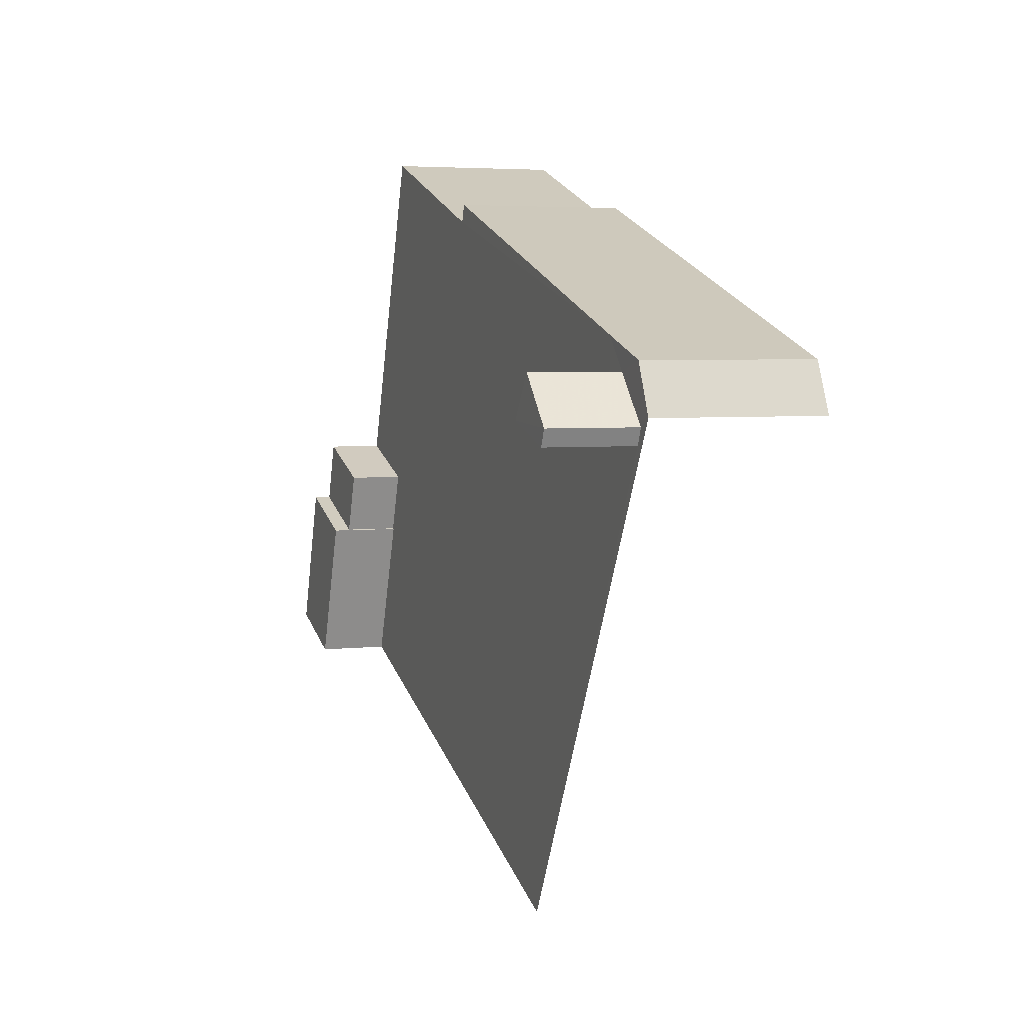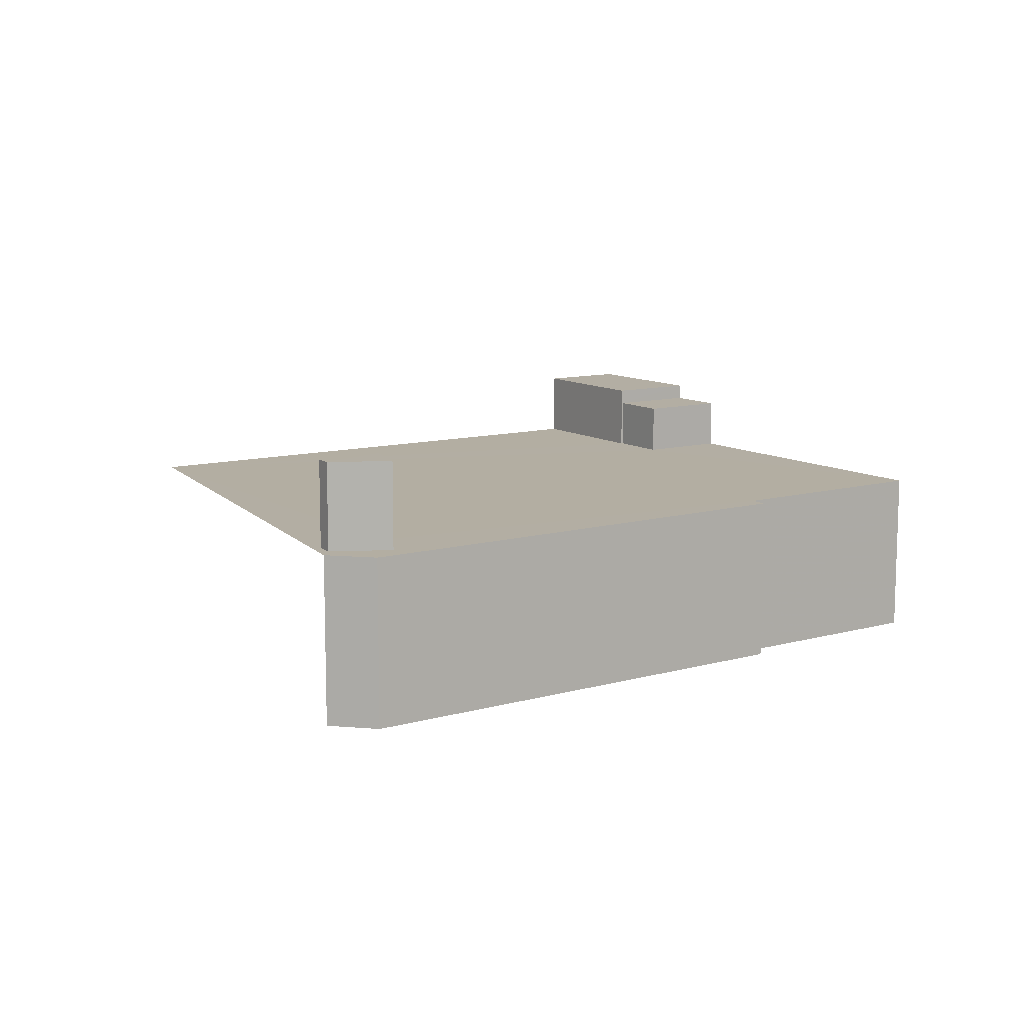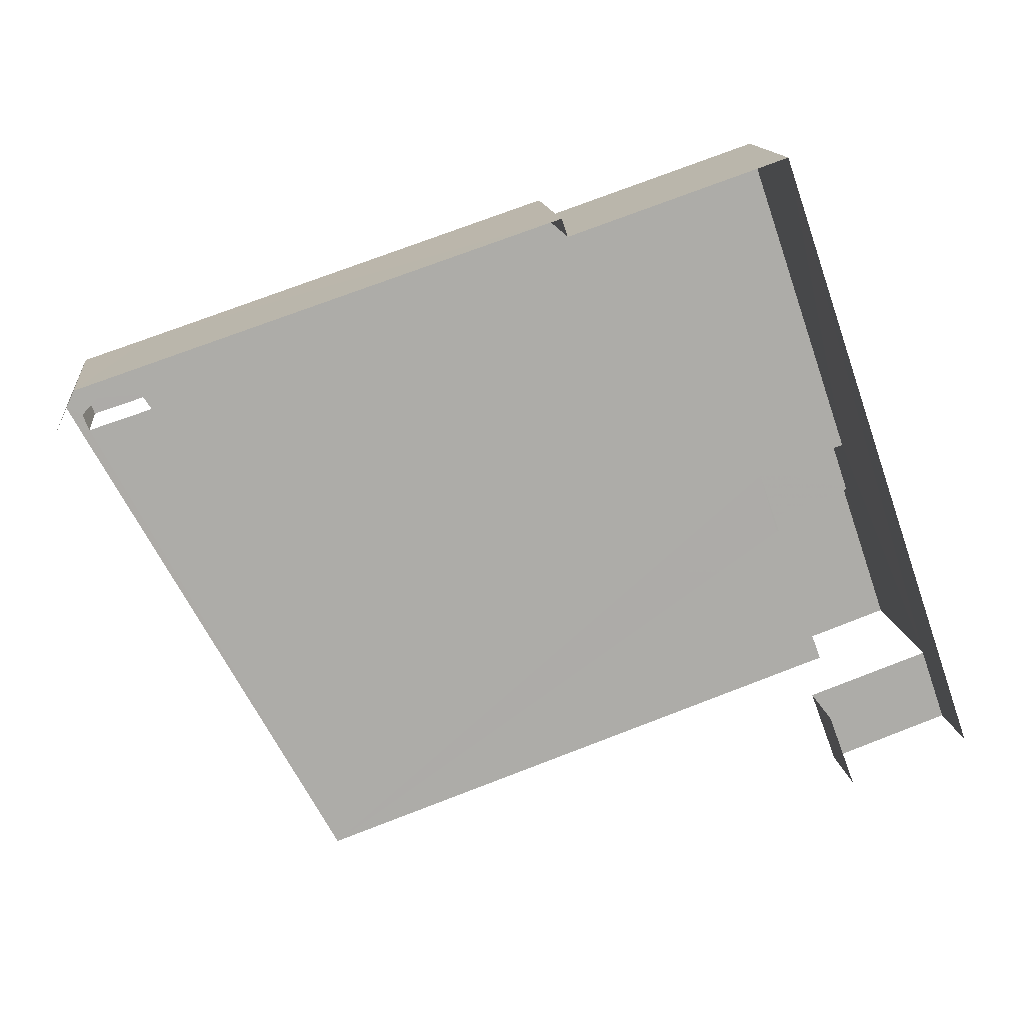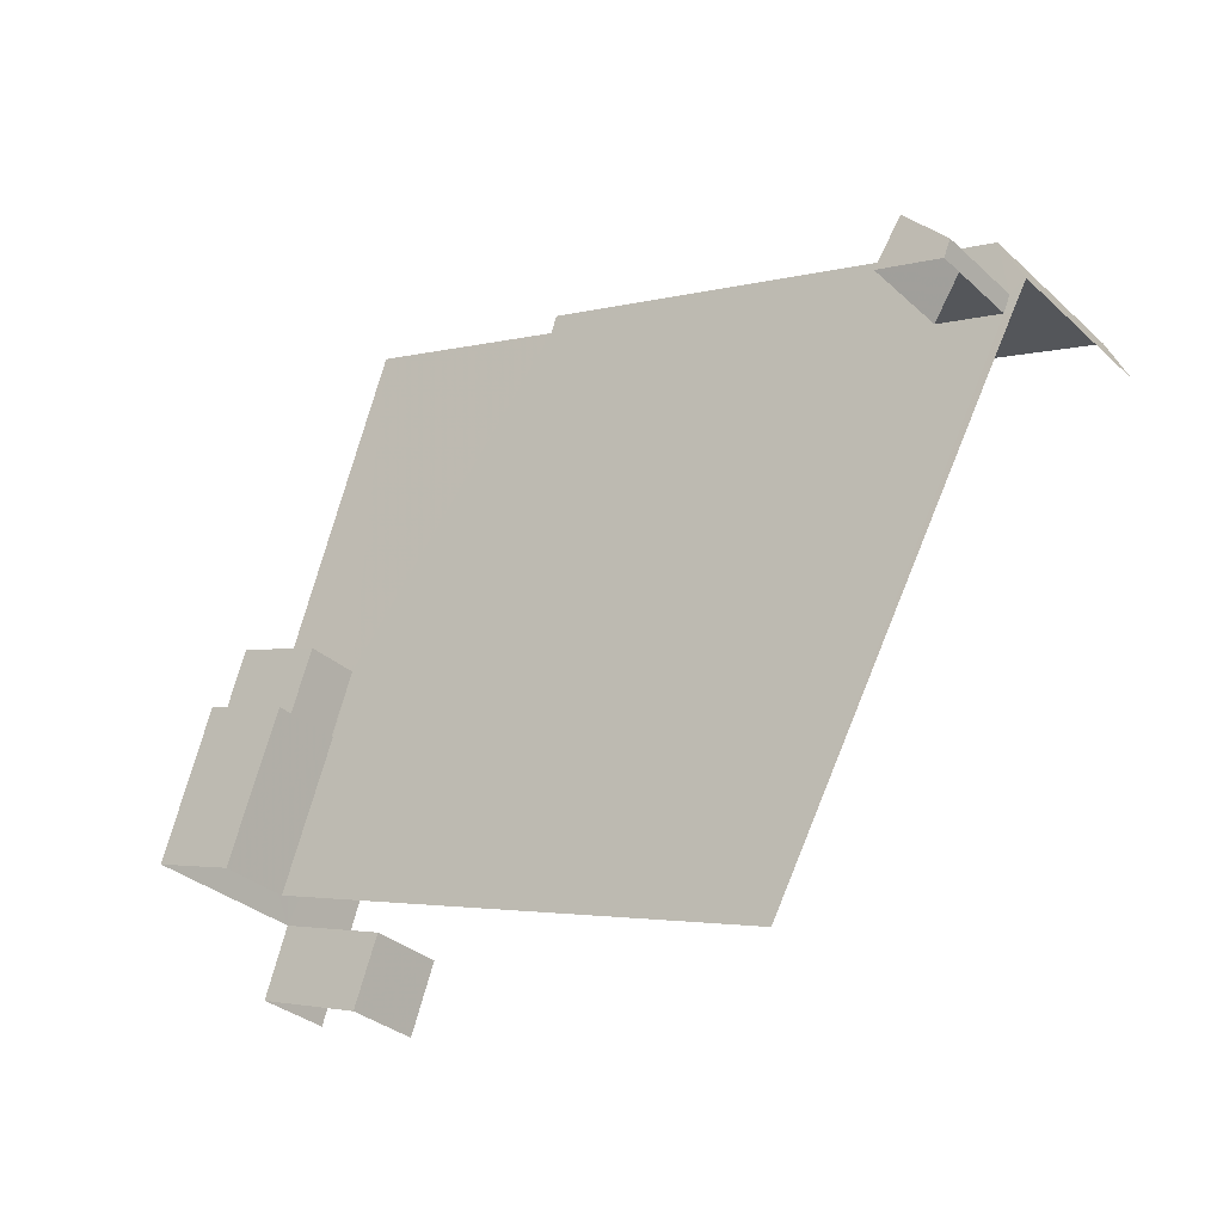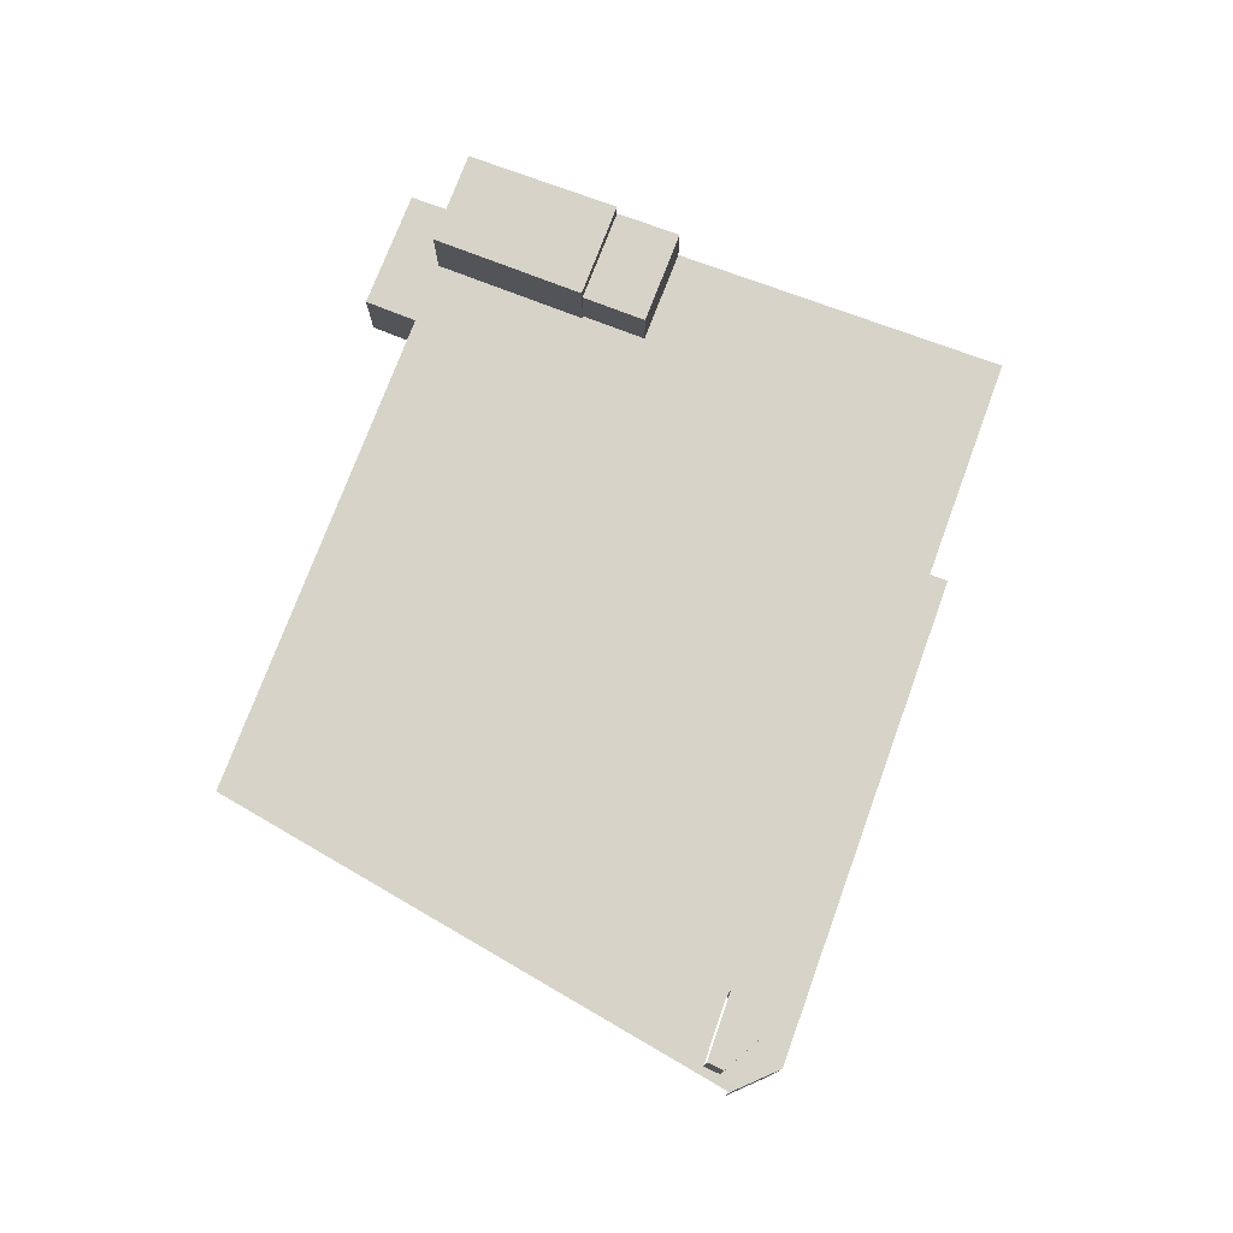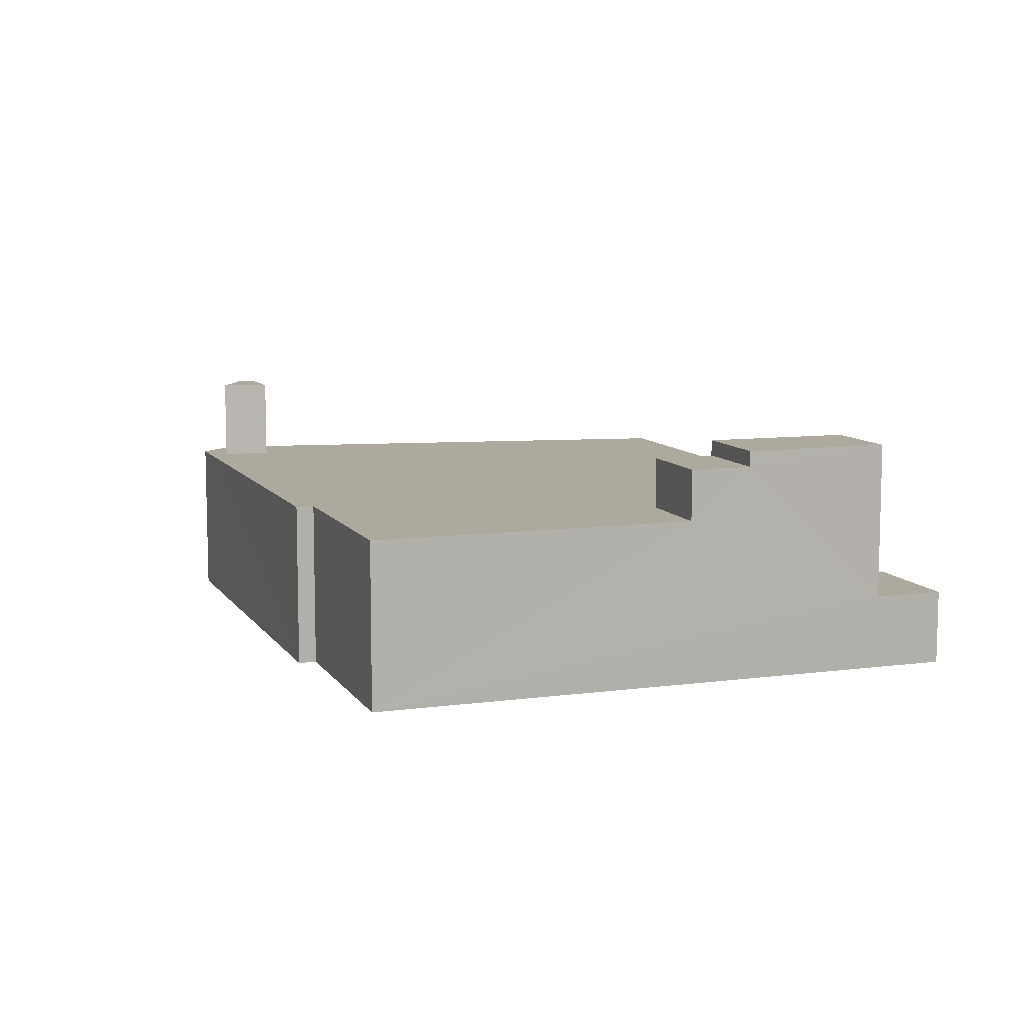
<metadata>
{"format":"obj","ext":"obj","renderer":"f3d","projection":"perspective","resolution":1024,"background":"white","views":[{"elev":4.4,"azim":70.3,"up":"+Y"},{"elev":10.9,"azim":126.6,"up":"+Z"},{"elev":13.8,"azim":173.4,"up":"+Y"},{"elev":-32.3,"azim":38.7,"up":"+Y"},{"elev":77.1,"azim":91.2,"up":"+Z"},{"elev":9.1,"azim":-128.5,"up":"+Z"}]}
</metadata>
<code>
v -2.242e+05 -1.283e+05 13.86
v -2.241e+05 -1.283e+05 13.86
v -2.241e+05 -1.283e+05 13.86
v -2.241e+05 -1.283e+05 13.86
v -2.242e+05 -1.283e+05 13.86
v -2.242e+05 -1.283e+05 13.86
v -2.242e+05 -1.283e+05 13.86
v -2.242e+05 -1.283e+05 13.86
v -2.242e+05 -1.283e+05 13.86
v -2.242e+05 -1.283e+05 21.76
v -2.242e+05 -1.283e+05 21.76
v -2.241e+05 -1.283e+05 21.76
v -2.242e+05 -1.283e+05 21.76
v -2.242e+05 -1.283e+05 21.76
v -2.242e+05 -1.283e+05 21.76
v -2.241e+05 -1.283e+05 21.76
v -2.241e+05 -1.283e+05 21.76
v -2.241e+05 -1.283e+05 21.76
v -2.241e+05 -1.283e+05 21.76
v -2.241e+05 -1.283e+05 21.76
v -2.242e+05 -1.283e+05 21.76
v -2.242e+05 -1.283e+05 21.76
v -2.241e+05 -1.283e+05 21.76
v -2.242e+05 -1.283e+05 21.76
v -2.241e+05 -1.283e+05 21.76
v -2.241e+05 -1.283e+05 21.76
v -2.242e+05 -1.283e+05 24.21
v -2.242e+05 -1.283e+05 24.21
v -2.242e+05 -1.283e+05 24.21
v -2.242e+05 -1.283e+05 24.21
v -2.241e+05 -1.283e+05 25.83
v -2.241e+05 -1.283e+05 25.83
v -2.241e+05 -1.283e+05 25.83
v -2.241e+05 -1.283e+05 25.83
v -2.242e+05 -1.283e+05 17.42
v -2.242e+05 -1.283e+05 17.42
v -2.242e+05 -1.283e+05 17.42
v -2.242e+05 -1.283e+05 17.42
v -2.242e+05 -1.283e+05 24.97
v -2.242e+05 -1.283e+05 24.97
v -2.242e+05 -1.283e+05 24.97
v -2.242e+05 -1.283e+05 24.97
f 1 2 3
f 4 2 1
f 4 1 5
f 6 7 8
f 1 3 6
f 9 6 8
f 1 6 9
f 36 8 7
f 37 36 7
f 26 33 32
f 26 20 33
f 2 19 3
f 3 19 12
f 17 19 2
f 3 12 35
f 3 35 6
f 11 42 39
f 12 11 35
f 35 11 38
f 38 11 39
f 10 11 12
f 13 14 15
f 16 17 18
f 19 20 12
f 16 19 17
f 14 21 10
f 14 22 15
f 22 23 24
f 25 18 23
f 14 10 12
f 25 16 18
f 12 20 26
f 16 20 19
f 22 14 26
f 26 23 22
f 25 23 26
f 14 12 26
f 27 28 29
f 27 30 28
f 31 32 33
f 31 34 32
f 35 36 37
f 35 38 36
f 39 40 41
f 39 42 40
f 10 40 42
f 11 10 42
f 10 30 40
f 40 30 41
f 10 21 30
f 41 30 27
f 14 29 28
f 14 13 29
f 6 37 7
f 6 35 37
f 22 5 1
f 22 24 5
f 15 1 9
f 15 22 1
f 16 34 31
f 16 25 34
f 16 31 33
f 20 16 33
f 39 41 27
f 15 9 13
f 27 29 13
f 38 9 8
f 38 8 36
f 39 27 38
f 13 9 38
f 27 13 38
f 17 2 4
f 18 17 4
f 26 32 34
f 25 26 34
f 5 23 4
f 4 23 18
f 24 23 5
f 30 14 28
f 30 21 14

</code>
